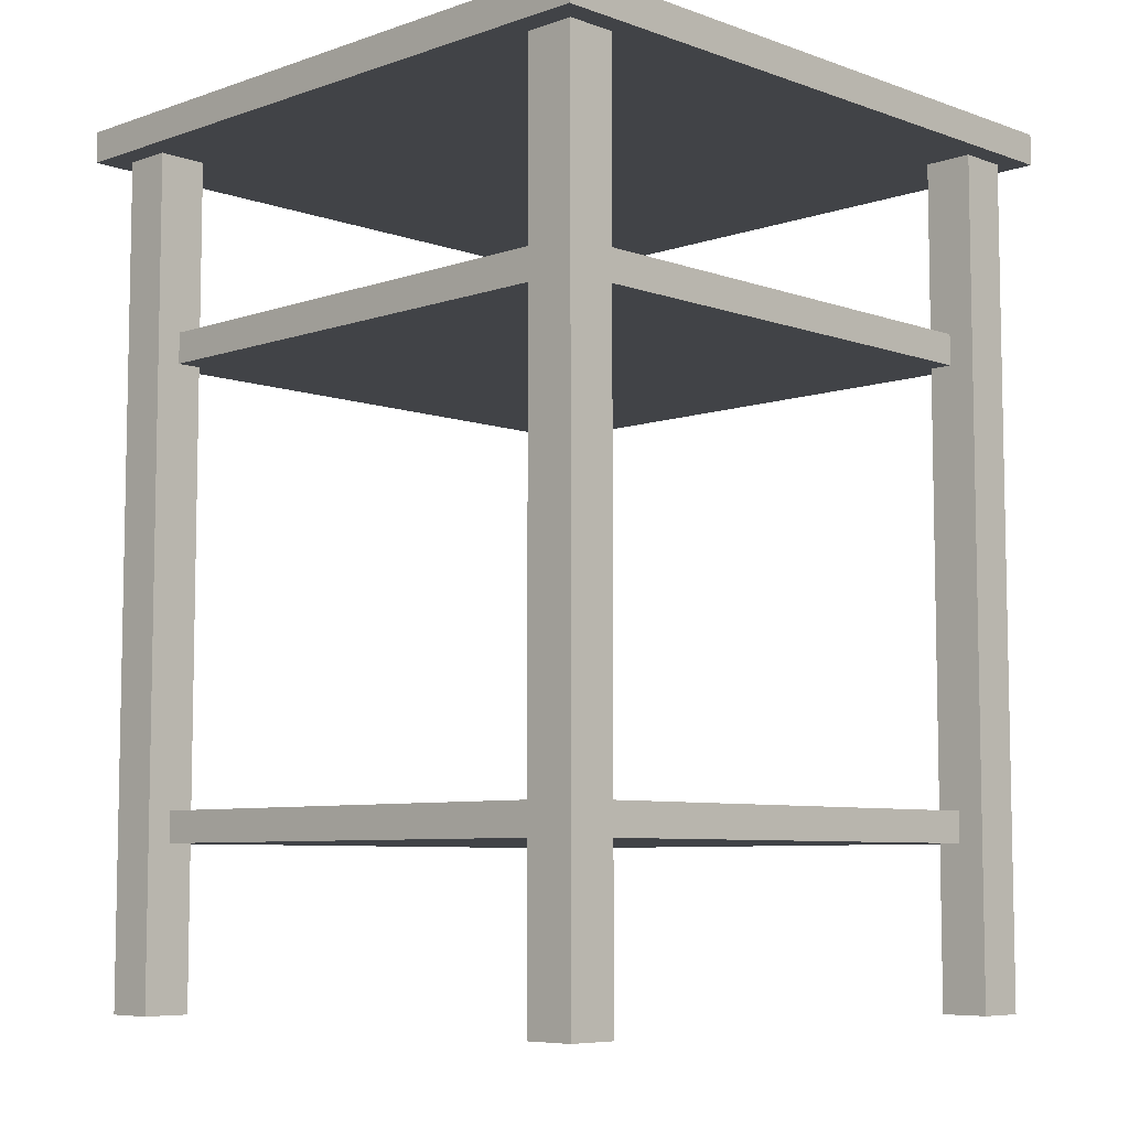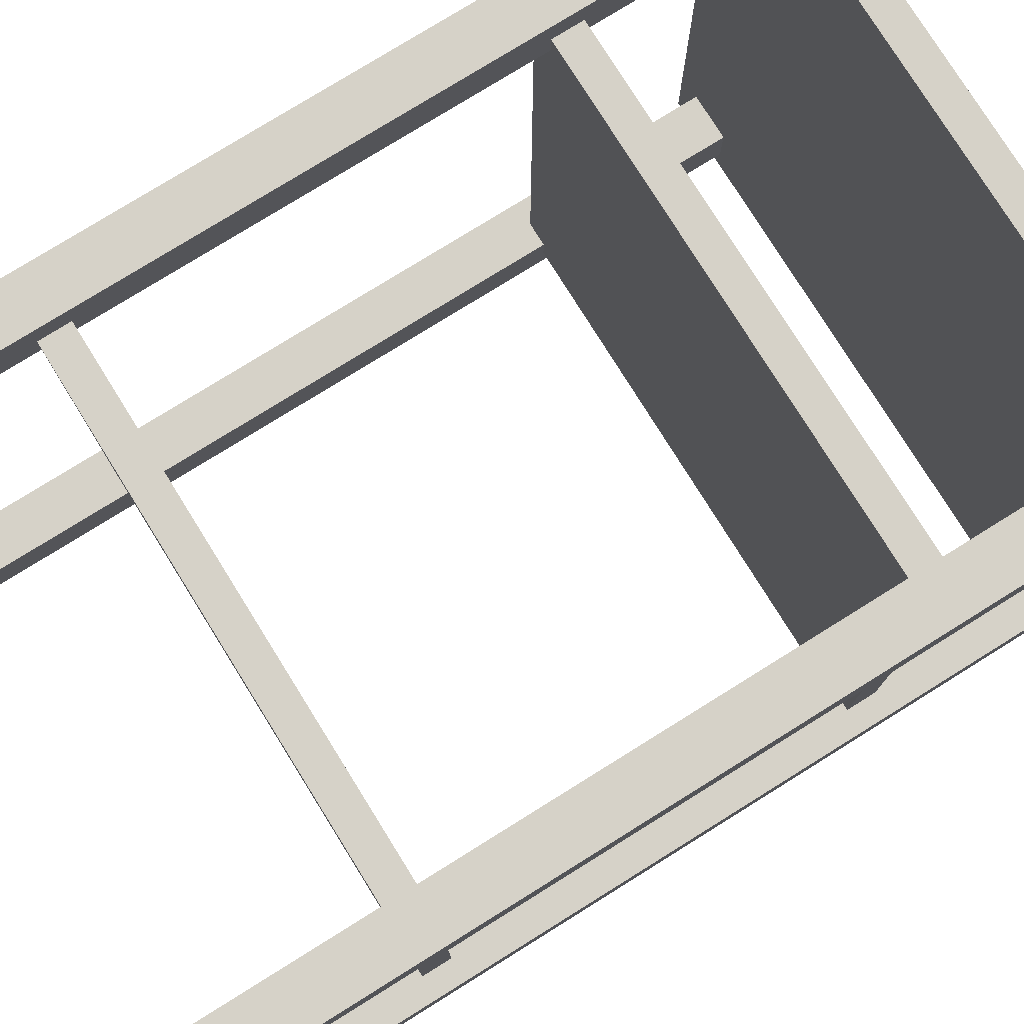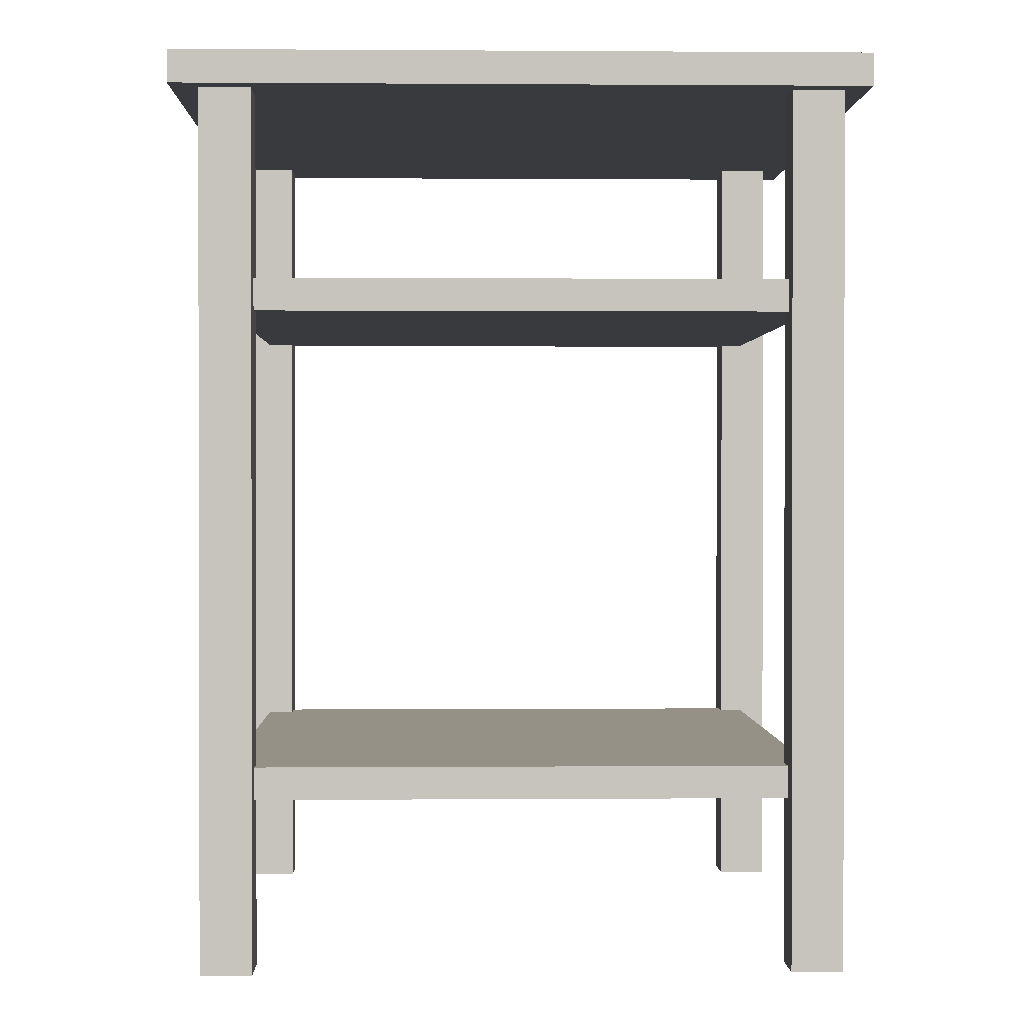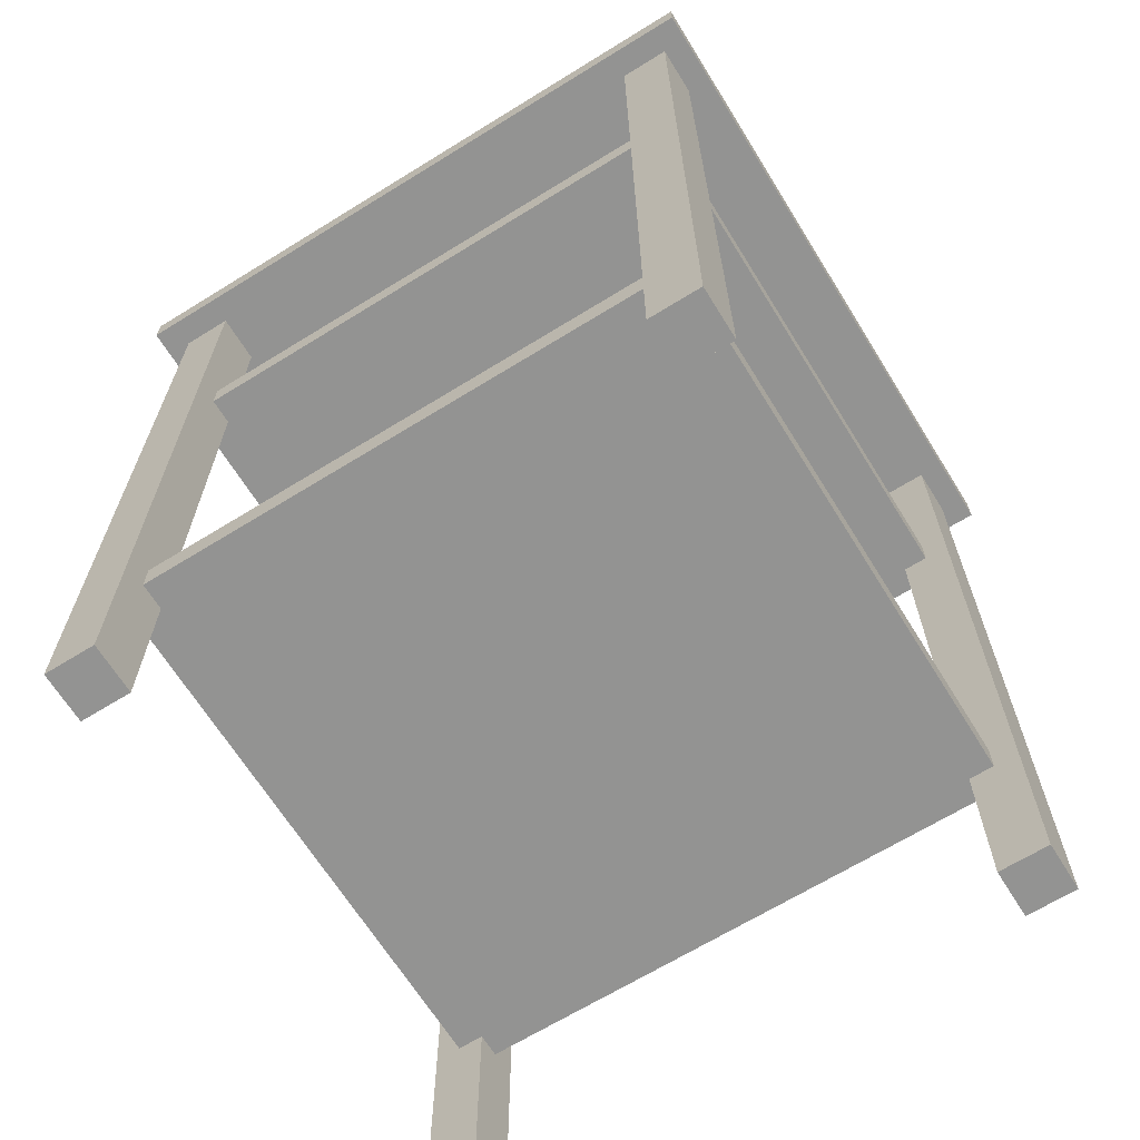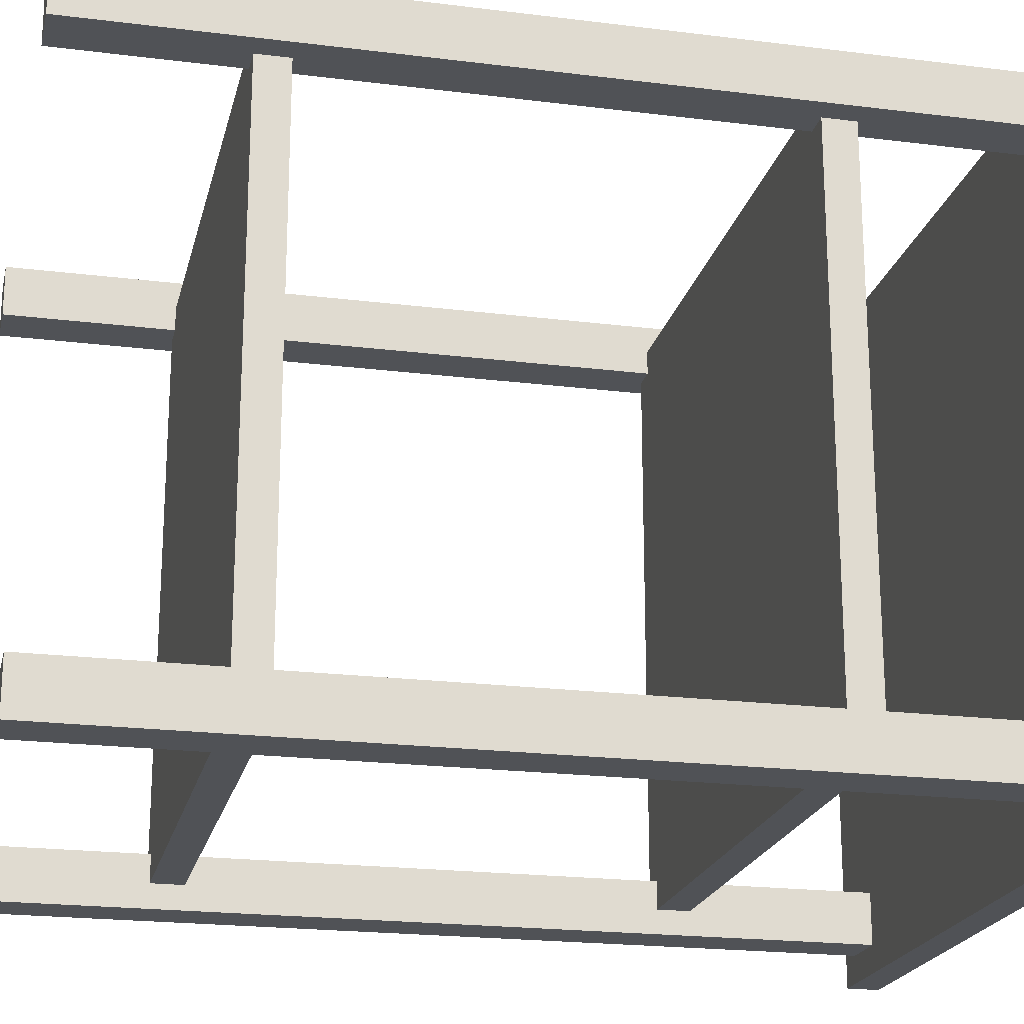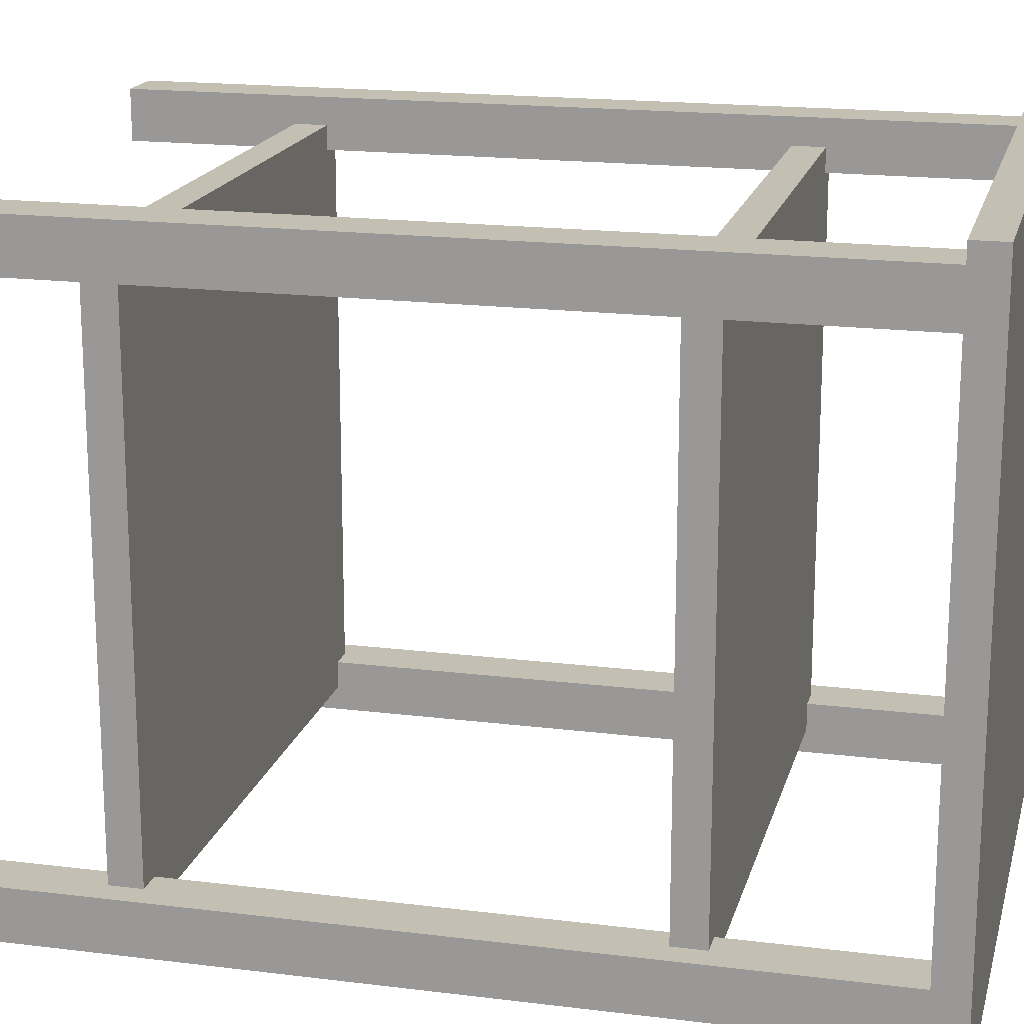
<metadata>
{"format":"obj","ext":"obj","renderer":"f3d","projection":"perspective","resolution":1024,"background":"white","views":[{"elev":-7.1,"azim":-45.5,"up":"+Y"},{"elev":77.8,"azim":58.1,"up":"+Z"},{"elev":0.7,"azim":-91.6,"up":"+Y"},{"elev":-66.6,"azim":-148.2,"up":"+Y"},{"elev":-20.8,"azim":77.2,"up":"+Z"},{"elev":17.8,"azim":103.8,"up":"+Z"}]}
</metadata>
<code>
o side-table.001
v -1.256 0.8405 -1.421
v -1.256 0.8405 -0.6719
v -2.005 0.8405 -0.6719
v -2.005 0.8405 -1.421
v -1.256 0.8821 -1.421
v -2.005 0.8821 -1.421
v -1.256 0.8821 -0.6719
v -2.005 0.8821 -0.6719
v -2.038 -0 -1.452
v -1.972 -0 -1.452
v -1.972 -0 -1.385
v -2.038 -0 -1.385
v -2.038 1.155 -1.385
v -1.972 1.155 -1.385
v -1.972 1.155 -1.452
v -2.038 1.155 -1.452
v -1.29 -0 -0.7027
v -1.223 -0 -0.7027
v -1.223 -0 -0.6366
v -1.29 -0 -0.6366
v -1.223 1.155 -0.7027
v -1.223 1.155 -0.6366
v -1.29 1.155 -0.7027
v -1.29 1.155 -0.6366
v -1.256 0.217 -1.421
v -1.256 0.217 -0.6719
v -2.005 0.217 -0.6719
v -2.005 0.217 -1.421
v -1.256 0.2586 -1.421
v -1.256 0.2586 -0.6719
v -2.005 0.2586 -1.421
v -2.005 0.2586 -0.6719
v -2.038 1.155 -0.7027
v -2.038 -0 -0.7027
v -2.038 -0 -0.6366
v -2.038 1.155 -0.6366
v -1.972 1.155 -0.6366
v -1.972 1.155 -0.7027
v -1.972 -0 -0.7027
v -1.972 -0 -0.6366
v -2.071 1.159 -0.6058
v -2.071 1.118 -0.6058
v -1.19 1.118 -0.6058
v -1.19 1.159 -0.6058
v -1.19 1.159 -1.487
v -1.19 1.118 -1.487
v -2.071 1.159 -1.487
v -2.071 1.118 -1.487
v -1.29 -0 -1.452
v -1.223 -0 -1.452
v -1.223 -0 -1.385
v -1.29 -0 -1.385
v -1.29 1.155 -1.452
v -1.223 1.155 -1.452
v -1.29 1.155 -1.385
v -1.223 1.155 -1.385
f 1 2 3
f 1 3 4
f 5 1 4
f 5 4 6
f 7 5 6
f 7 6 8
f 8 3 2
f 8 2 7
f 2 1 5
f 2 5 7
f 4 3 8
f 4 8 6
f 9 10 11
f 9 11 12
f 13 14 15
f 13 15 16
f 14 11 10
f 14 10 15
f 13 16 9
f 13 9 12
f 15 10 9
f 15 9 16
f 11 14 13
f 11 13 12
f 17 18 19
f 17 19 20
f 21 22 19
f 21 19 18
f 21 23 24
f 21 24 22
f 24 20 19
f 24 19 22
f 23 21 18
f 23 18 17
f 23 17 20
f 23 20 24
f 25 26 27
f 25 27 28
f 26 25 29
f 26 29 30
f 30 29 31
f 30 31 32
f 32 27 26
f 32 26 30
f 29 25 28
f 29 28 31
f 28 27 32
f 28 32 31
f 33 34 35
f 33 35 36
f 36 37 38
f 36 38 33
f 39 38 37
f 39 37 40
f 34 39 40
f 34 40 35
f 38 39 34
f 38 34 33
f 40 37 36
f 40 36 35
f 41 42 43
f 41 43 44
f 45 44 43
f 45 43 46
f 45 47 41
f 45 41 44
f 46 43 42
f 46 42 48
f 41 47 48
f 41 48 42
f 46 48 47
f 46 47 45
f 49 50 51
f 49 51 52
f 49 53 54
f 49 54 50
f 55 52 51
f 55 51 56
f 56 51 50
f 56 50 54
f 54 53 55
f 54 55 56
f 52 55 53
f 52 53 49

</code>
